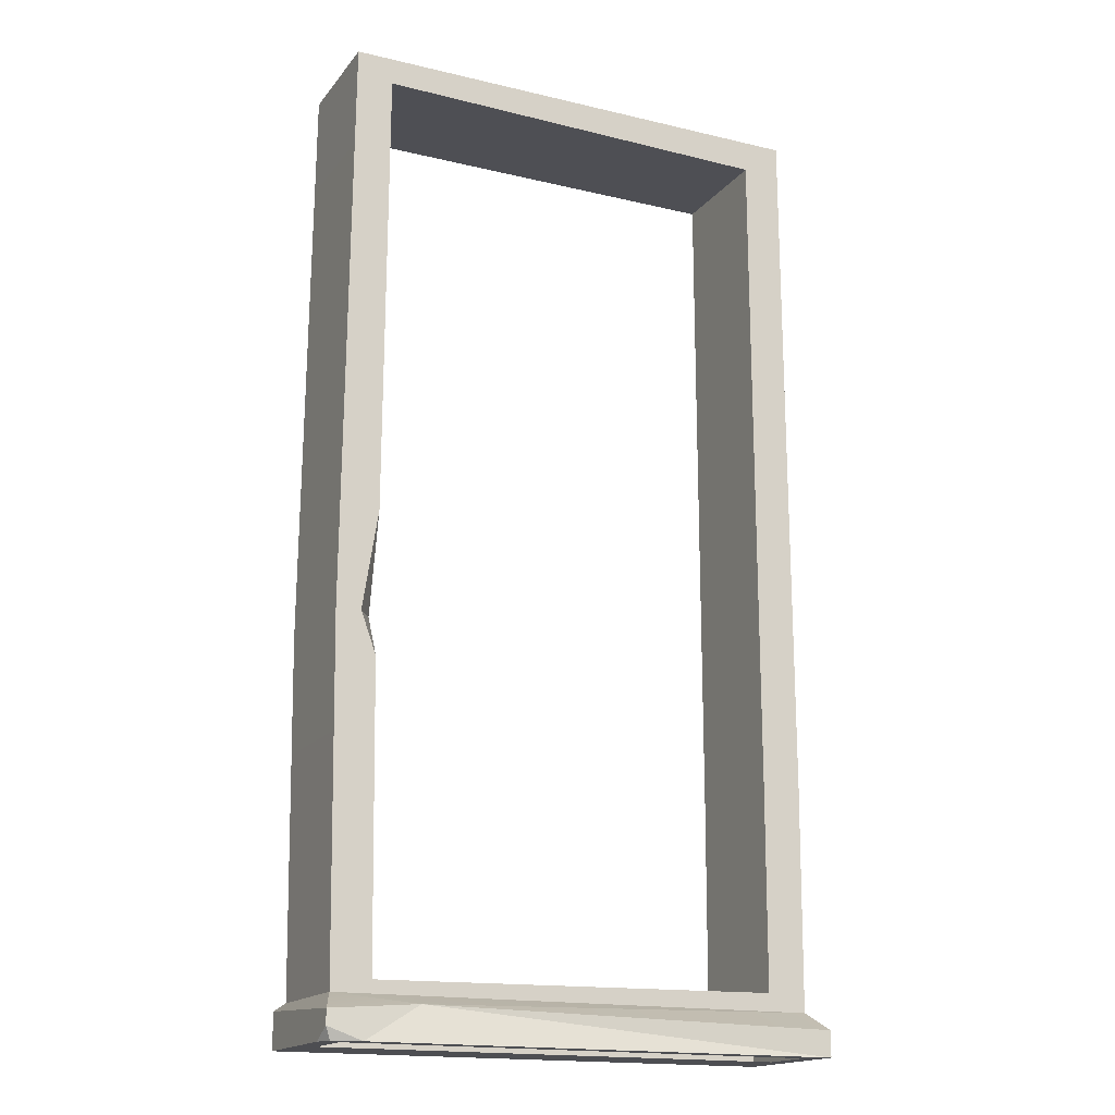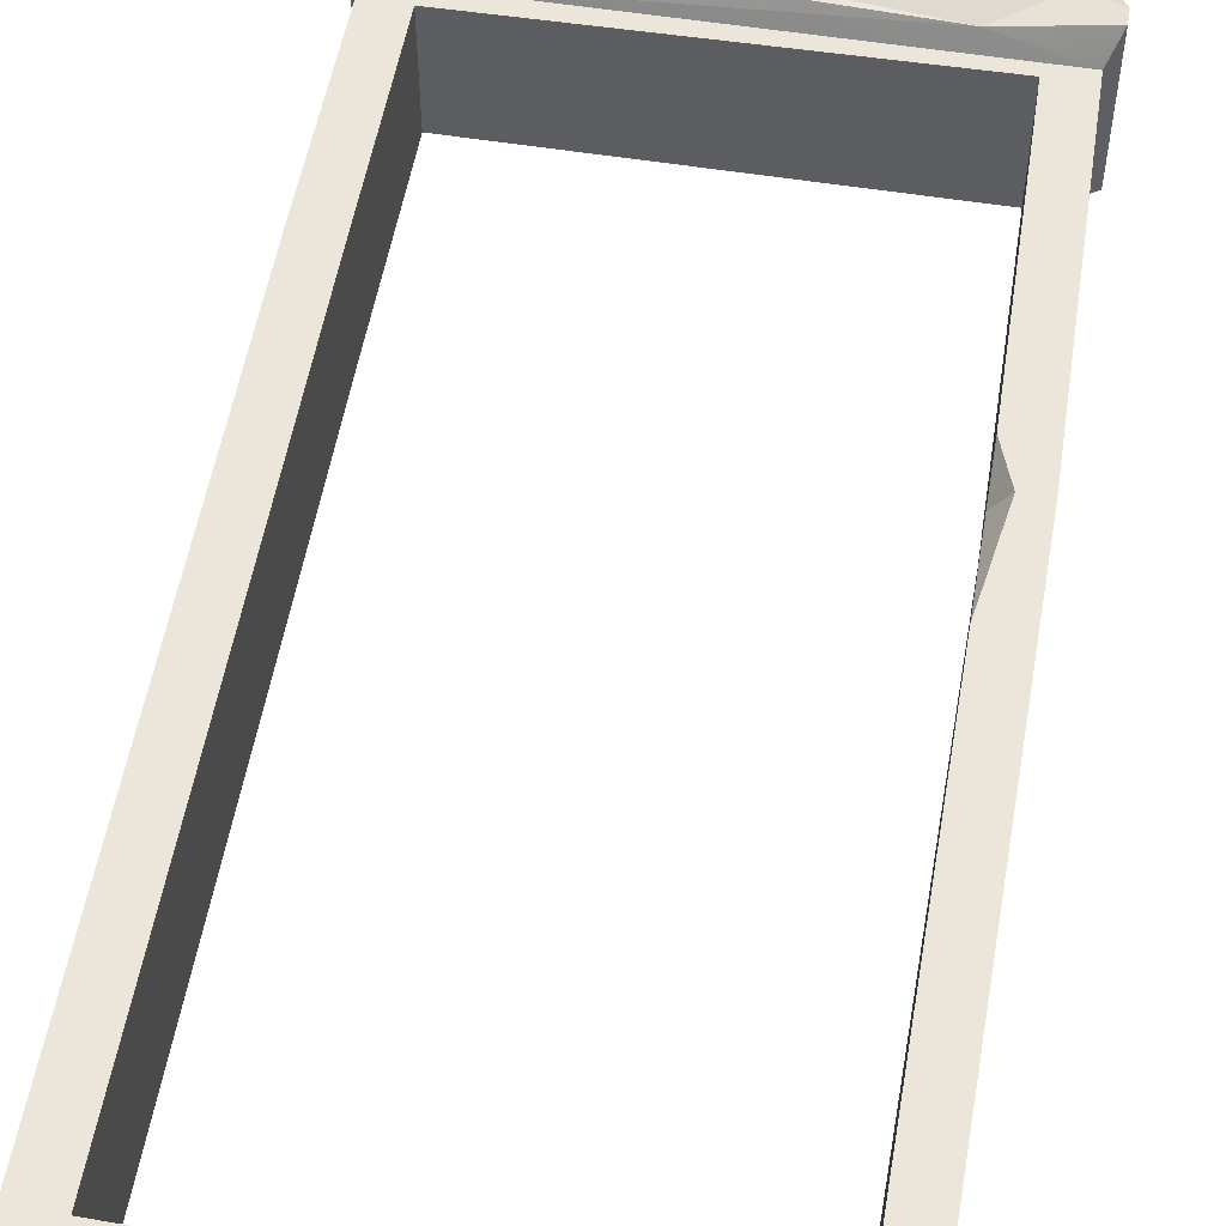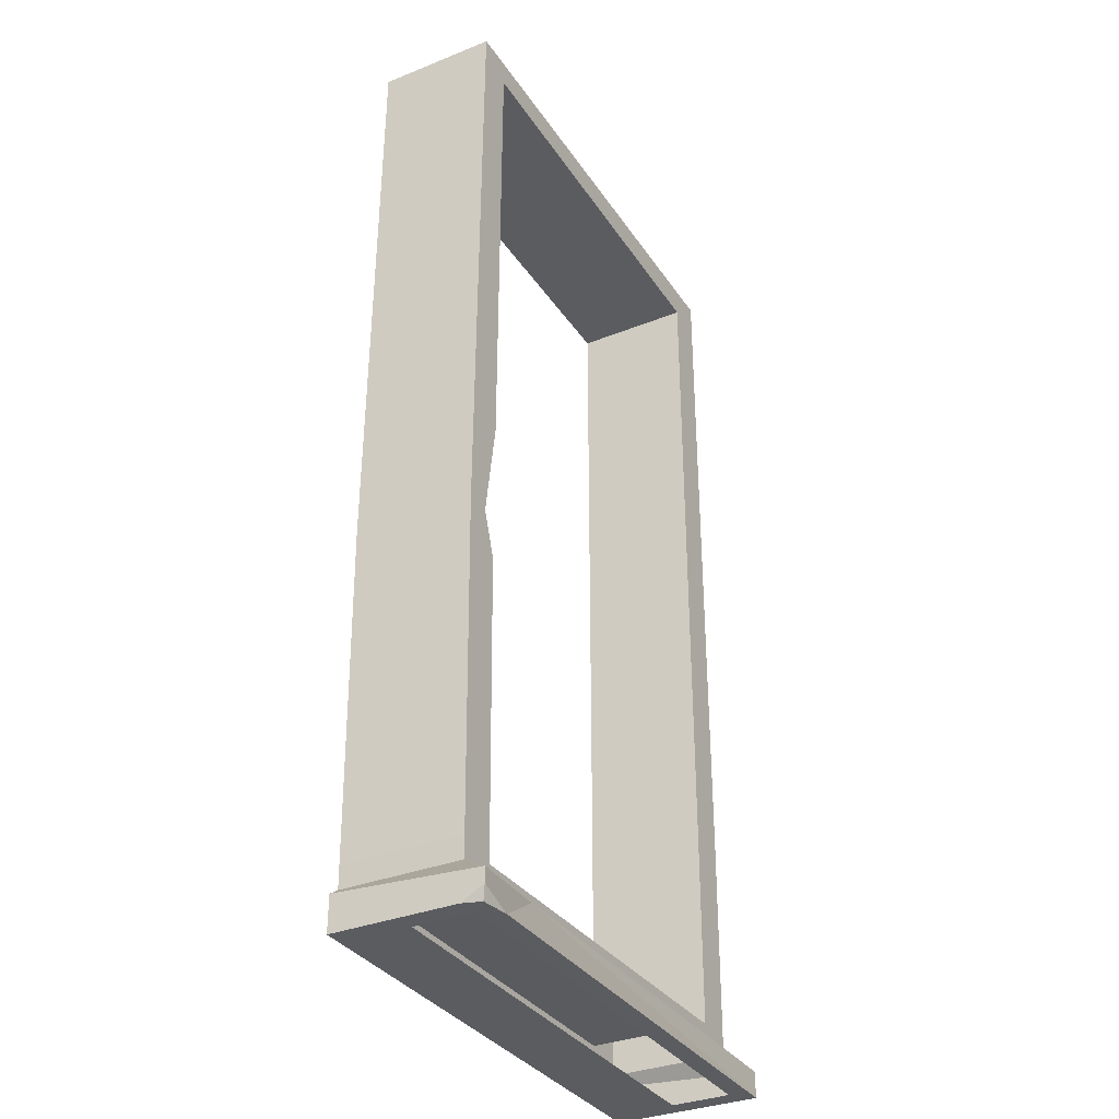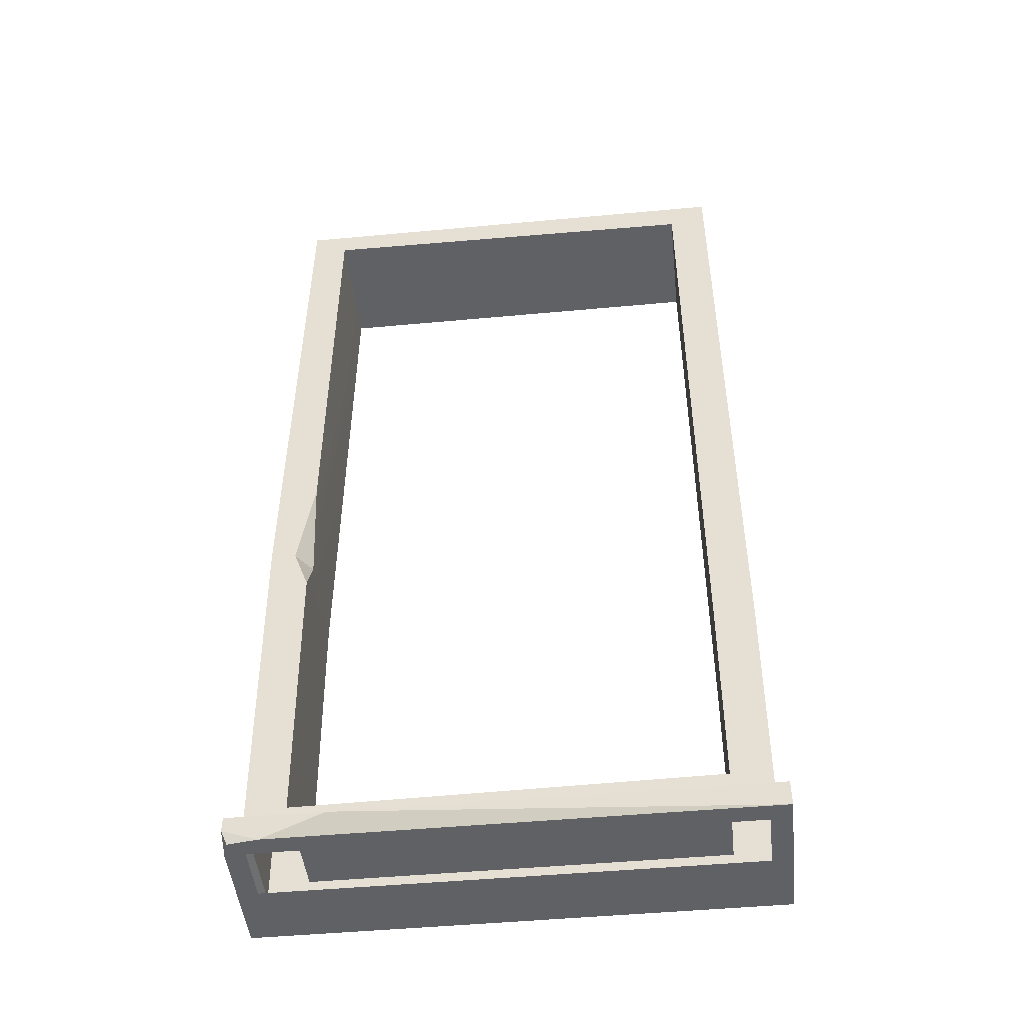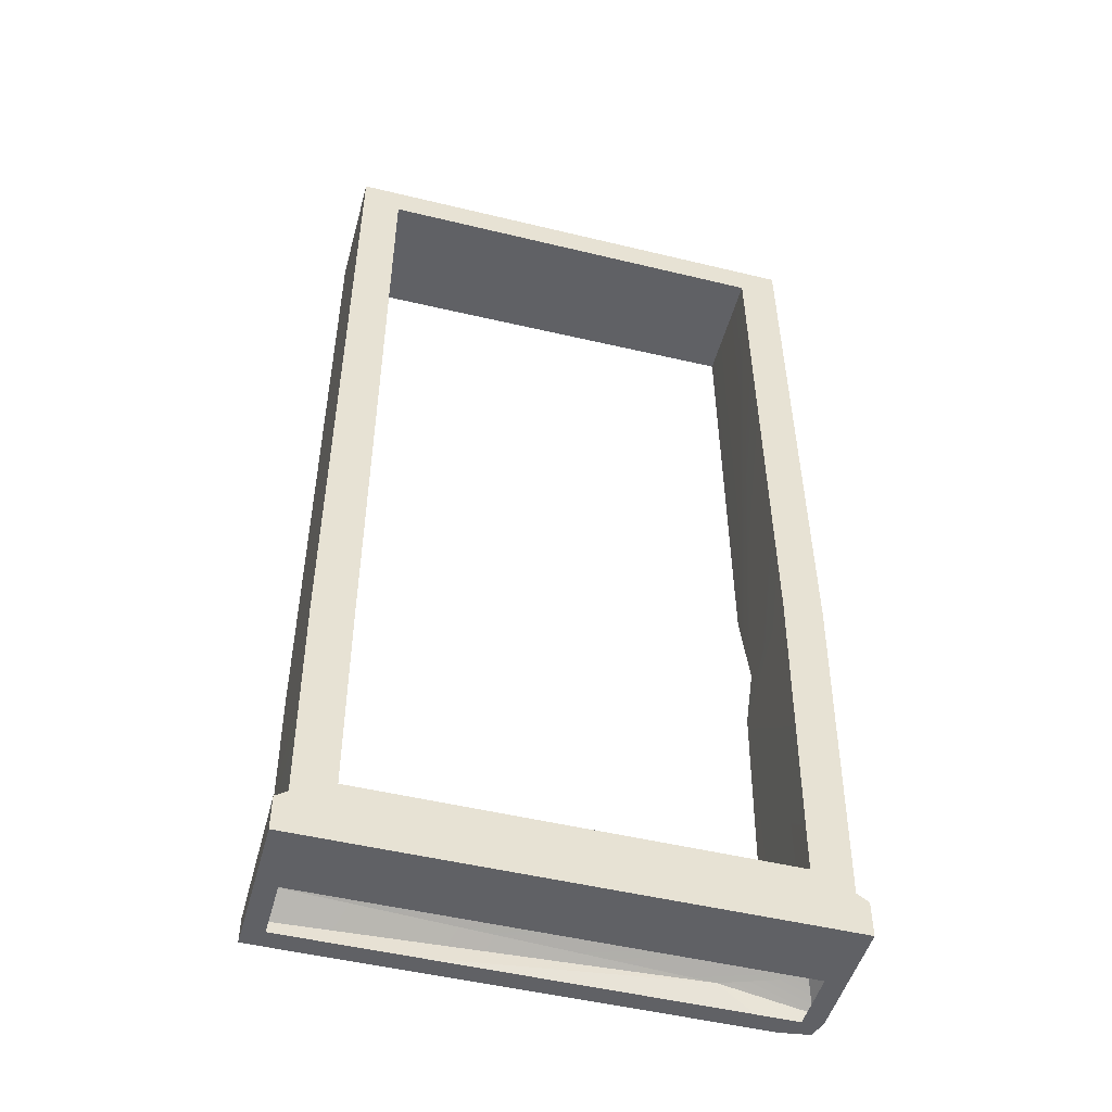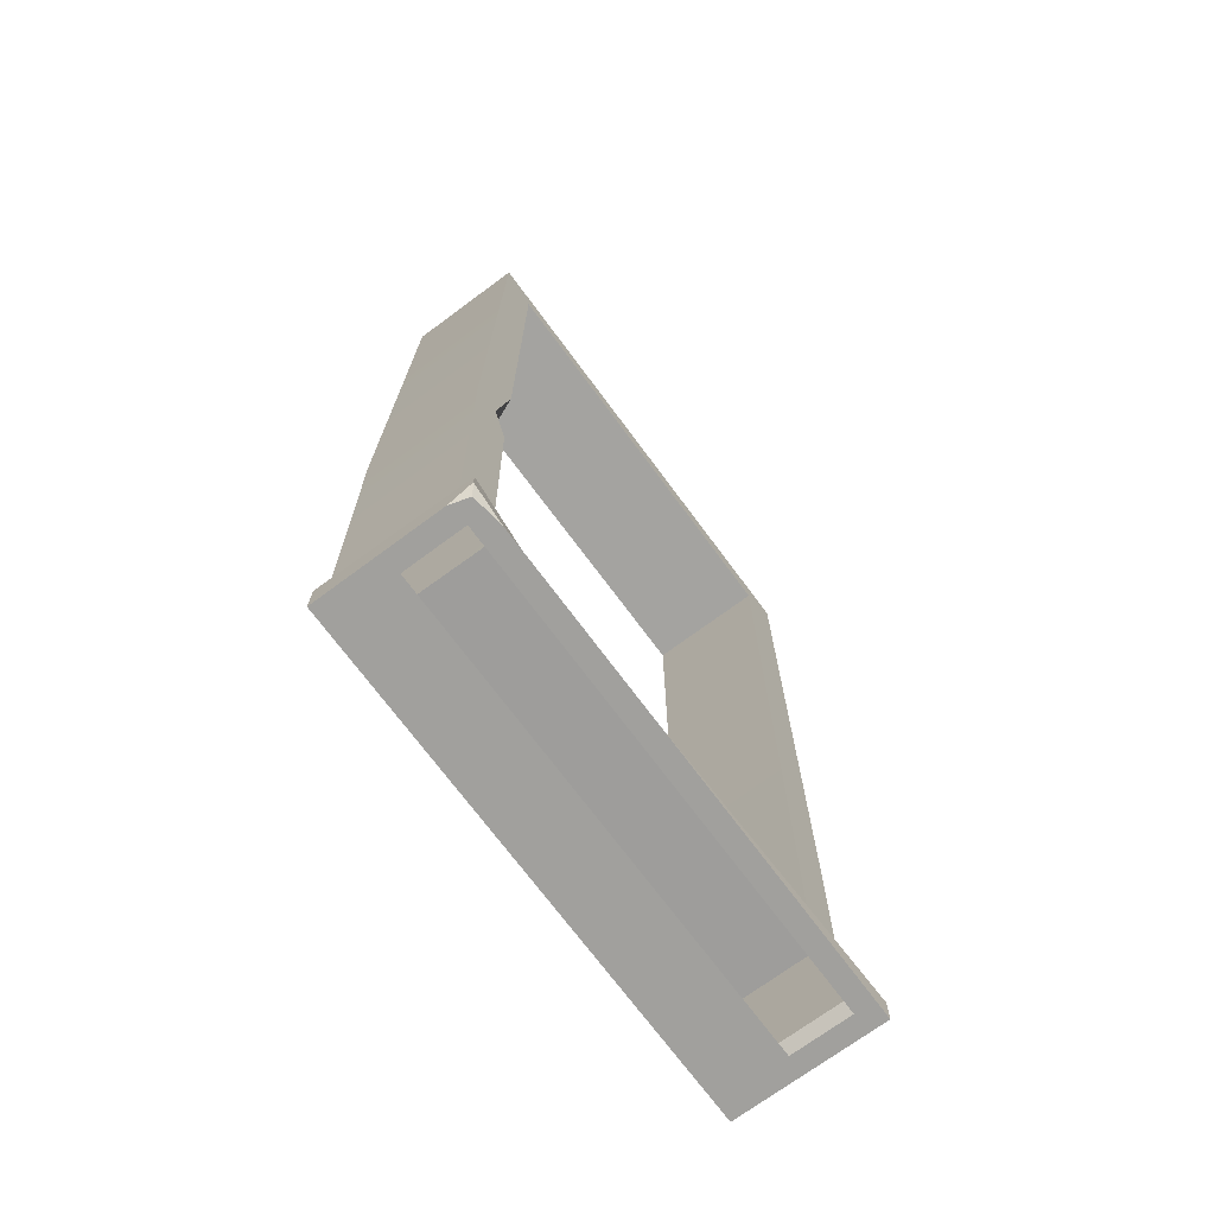
<metadata>
{"format":"obj","ext":"obj","renderer":"f3d","projection":"perspective","resolution":1024,"background":"white","views":[{"elev":-17.1,"azim":-25.4,"up":"+Y"},{"elev":54.3,"azim":-170.3,"up":"+Z"},{"elev":-33.7,"azim":-61.4,"up":"+Y"},{"elev":-47.5,"azim":6.0,"up":"+Y"},{"elev":-49.0,"azim":164.9,"up":"+Y"},{"elev":-71.7,"azim":-53.5,"up":"+Y"}]}
</metadata>
<code>
g SM_Bld_House_Door_03
v 0.6296 -0.1087 0.3517
v 0.7174 -0.1397 0.3517
v 0.6434 -0.1397 0.3411
v 0.6434 -0.1397 0.3411
v 0.6296 -0.1397 0.2961
v 0.6296 -0.1087 0.3517
v 0.6588 -0.03011 0.2851
v 1.883 -0.03011 0.2851
v 0.8613 -0.05241 0.3269
v 0.8613 -0.05241 0.3269
v 0.6296 -0.07154 0.3517
v 1.883 -0.03011 0.2851
v 1.912 -0.07493 0.3517
v 0.7082 0.8503 0.2851
v 0.7468 1.1 0.2851
v 0.7468 0.8503 0.23
v 0.7468 0.7452 0.2851
v 0.7082 0.8503 0.2851
v 0.7468 0.8503 0.23
v 0.8613 -0.05241 0.3269
v 1.912 -0.07493 0.3517
v 1.912 -0.1397 0.3517
v 0.8613 -0.05241 0.3269
v 1.912 -0.1397 0.3517
v 0.7174 -0.1397 0.3517
v 1.912 -0.1397 -0.01563
v 1.912 -0.1397 0.3517
v 1.912 -0.07493 0.3517
v 1.912 -0.05008 -0.01563
v 1.912 -0.05008 -0.01563
v 0.6296 -0.1397 -0.01563
v 1.912 -0.1397 -0.01563
v 0.6296 -0.05008 -0.01563
v 1.883 -0.03011 -0.01563
v 0.6588 -0.03011 -0.01563
v 0.7579 0.01386 -0.01563
v 1.784 0.01386 -0.01563
v 1.883 -0.03011 0.2851
v 1.883 -0.03011 -0.01563
v 1.912 -0.05008 -0.01563
v 1.912 -0.07493 0.3517
v 0.6588 -0.03011 -0.01563
v 0.6588 -0.03011 0.2851
v 0.6296 -0.07154 0.3517
v 0.6296 -0.05008 -0.01563
v 0.7517 2.241 0.2851
v 1.784 2.227 0.2851
v 1.784 2.227 -0.01563
v 0.7579 2.227 -0.01563
v 1.784 2.227 -0.01563
v 1.784 2.227 0.2851
v 1.786 0.5258 0.2851
v 1.786 0.5258 -0.01563
v 1.784 0.01386 0.2851
v 1.784 0.01386 -0.01563
v 1.784 0.01386 -0.01563
v 1.784 0.01386 0.2851
v 0.7579 0.00136 0.2851
v 0.7579 0.01386 -0.01563
v 0.7468 1.1 0.2851
v 0.7517 2.241 0.2851
v 0.7579 2.227 -0.01563
v 0.7468 0.8503 0.23
v 0.7468 0.8503 -0.01563
v 0.7468 0.7452 0.2851
v 0.7579 0.01386 -0.01563
v 0.7579 0.00136 0.2851
v 0.8613 -0.05241 0.3269
v 0.7174 -0.1397 0.3517
v 0.6296 -0.1087 0.3517
v 0.6296 -0.07154 0.3517
v 0.6434 -0.1397 0.3411
v 0.7174 -0.1397 0.3517
v 1.912 -0.1397 0.3517
v 0.6791 -0.1397 0.3031
v 0.6296 -0.1397 0.2961
v 1.863 -0.1397 0.3031
v 1.863 -0.1397 0.1544
v 1.912 -0.1397 -0.01563
v 0.6791 -0.1397 0.1544
v 0.6296 -0.1397 -0.01563
v 0.6296 -0.1087 0.3517
v 0.6296 -0.1397 0.2961
v 0.6296 -0.1397 -0.01563
v 0.6296 -0.05008 -0.01563
v 0.6296 -0.07154 0.3517
v 1.887 0.5258 0.2851
v 1.883 -0.03011 -0.01563
v 1.883 -0.03011 0.2851
v 1.887 0.5258 -0.01563
v 1.883 2.309 0.2851
v 1.883 2.309 -0.01563
v 0.6588 2.309 0.2851
v 0.6588 2.309 -0.01563
v 1.883 2.309 -0.01563
v 1.883 2.309 0.2851
v 0.6588 -0.03011 0.2851
v 0.6588 -0.03011 -0.01563
v 0.6456 0.8503 -0.01563
v 0.6456 0.8503 0.2851
v 0.6588 2.309 -0.01563
v 0.6588 2.309 0.2851
v 1.784 2.227 -0.01563
v 1.883 2.309 -0.01563
v 0.6588 2.309 -0.01563
v 0.7579 2.227 -0.01563
v 1.883 -0.03011 -0.01563
v 1.786 0.5258 -0.01563
v 1.784 0.01386 -0.01563
v 1.887 0.5258 -0.01563
v 1.784 2.227 -0.01563
v 1.883 2.309 -0.01563
v 0.6456 0.8503 -0.01563
v 0.6588 -0.03011 -0.01563
v 0.7579 0.01386 -0.01563
v 0.7468 0.8503 -0.01563
v 0.7579 2.227 -0.01563
v 0.6588 2.309 -0.01563
v 0.7082 0.8503 0.2851
v 0.6456 0.8503 0.2851
v 0.6588 2.309 0.2851
v 0.6588 -0.03011 0.2851
v 0.7468 0.7452 0.2851
v 0.7579 0.00136 0.2851
v 1.883 -0.03011 0.2851
v 1.784 0.01386 0.2851
v 1.887 0.5258 0.2851
v 1.786 0.5258 0.2851
v 1.883 2.309 0.2851
v 1.784 2.227 0.2851
v 0.7468 1.1 0.2851
v 0.7517 2.241 0.2851
g SM_Bld_House_Door_03_0
f 3 2 1
f 6 5 4
f 9 8 7
f 11 10 7
f 13 12 10
f 16 15 14
f 19 18 17
f 22 21 20
f 25 24 23
f 28 27 26
f 29 28 26
f 32 31 30
f 31 33 30
f 30 33 34
f 33 35 34
f 34 35 36
f 37 34 36
f 40 39 38
f 41 40 38
f 44 43 42
f 45 44 42
f 48 47 46
f 49 48 46
f 52 51 50
f 53 52 50
f 54 52 53
f 55 54 53
f 58 57 56
f 59 58 56
f 62 61 60
f 62 60 63
f 63 64 62
f 64 63 65
f 66 64 65
f 65 67 66
f 70 69 68
f 71 70 68
f 74 73 72
f 74 72 75
f 75 72 76
f 75 77 74
f 77 78 74
f 78 79 74
f 80 75 76
f 78 80 79
f 76 81 80
f 80 81 79
f 84 83 82
f 82 85 84
f 82 86 85
f 89 88 87
f 88 90 87
f 87 90 91
f 90 92 91
f 95 94 93
f 96 95 93
f 99 98 97
f 100 99 97
f 101 99 100
f 102 101 100
f 105 104 103
f 106 105 103
f 109 108 107
f 108 110 107
f 108 111 110
f 111 112 110
f 115 114 113
f 116 115 113
f 117 116 113
f 118 117 113
f 121 120 119
f 119 120 122
f 123 119 122
f 122 124 123
f 124 122 125
f 126 124 125
f 126 125 127
f 128 126 127
f 128 127 129
f 130 128 129
f 130 129 121
f 121 119 131
f 132 130 121
f 131 132 121

</code>
